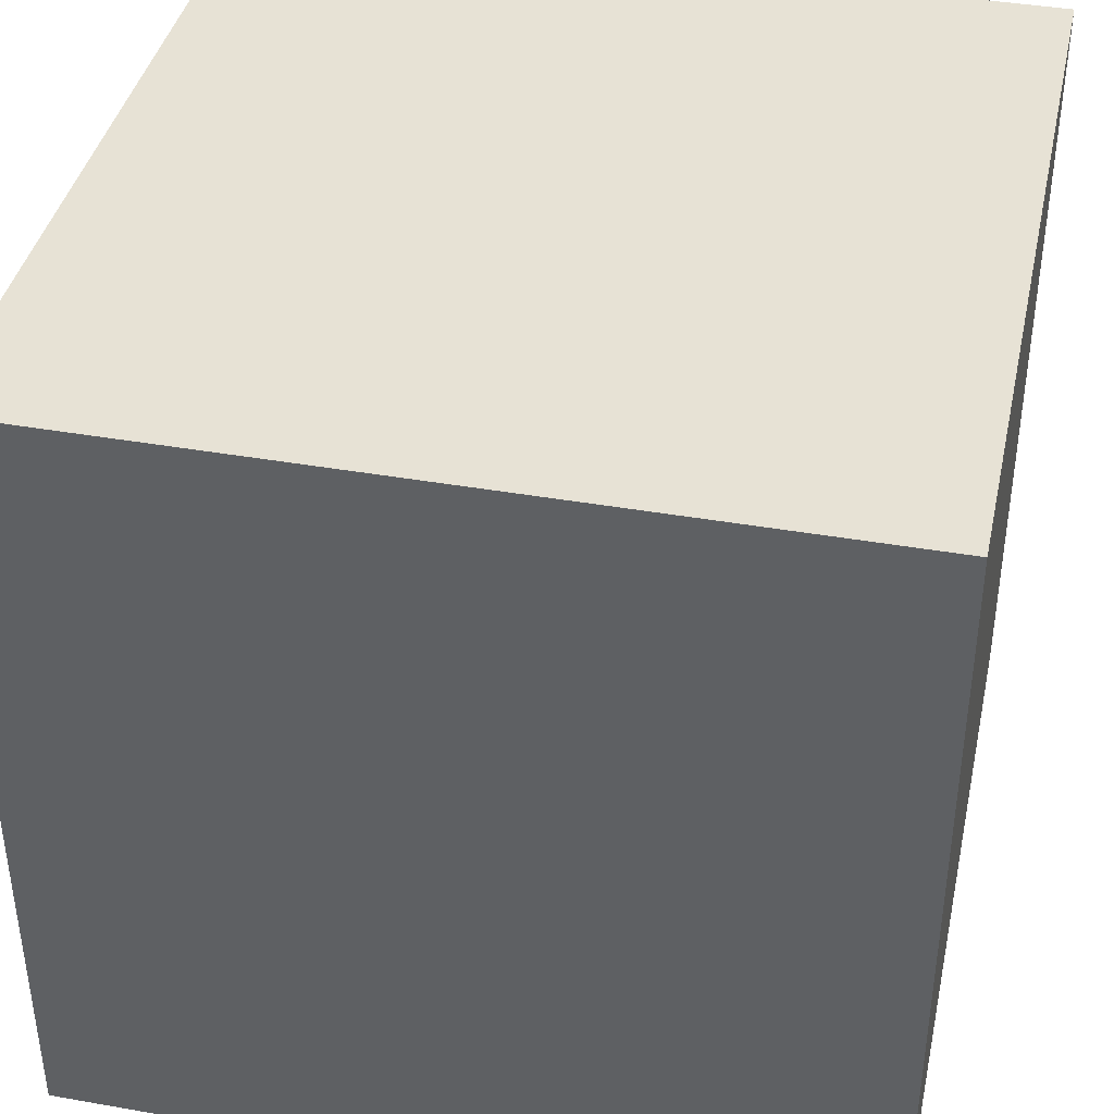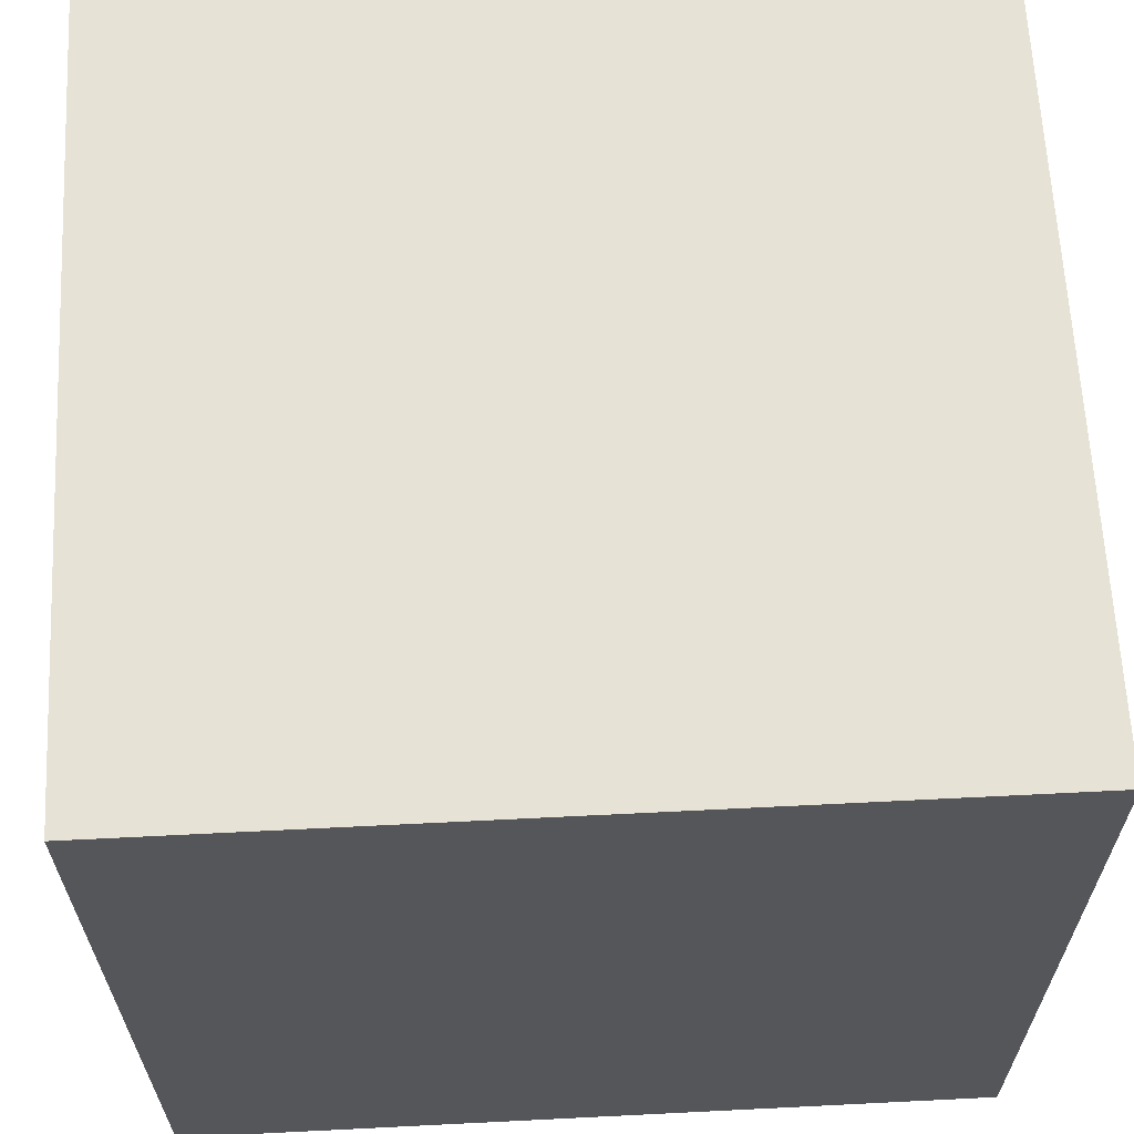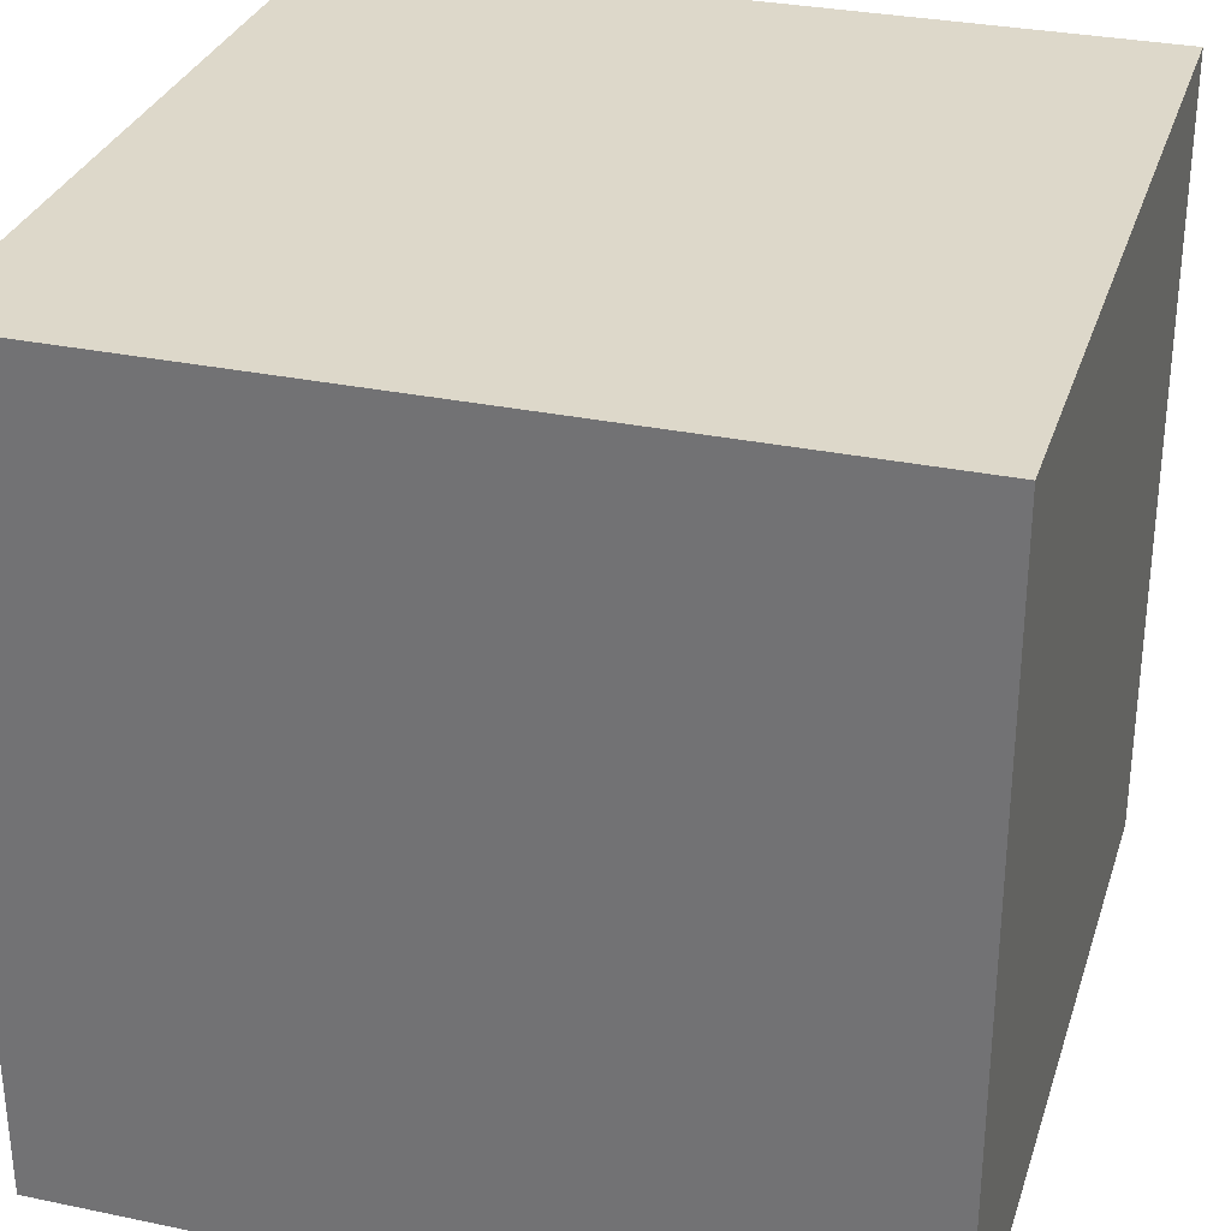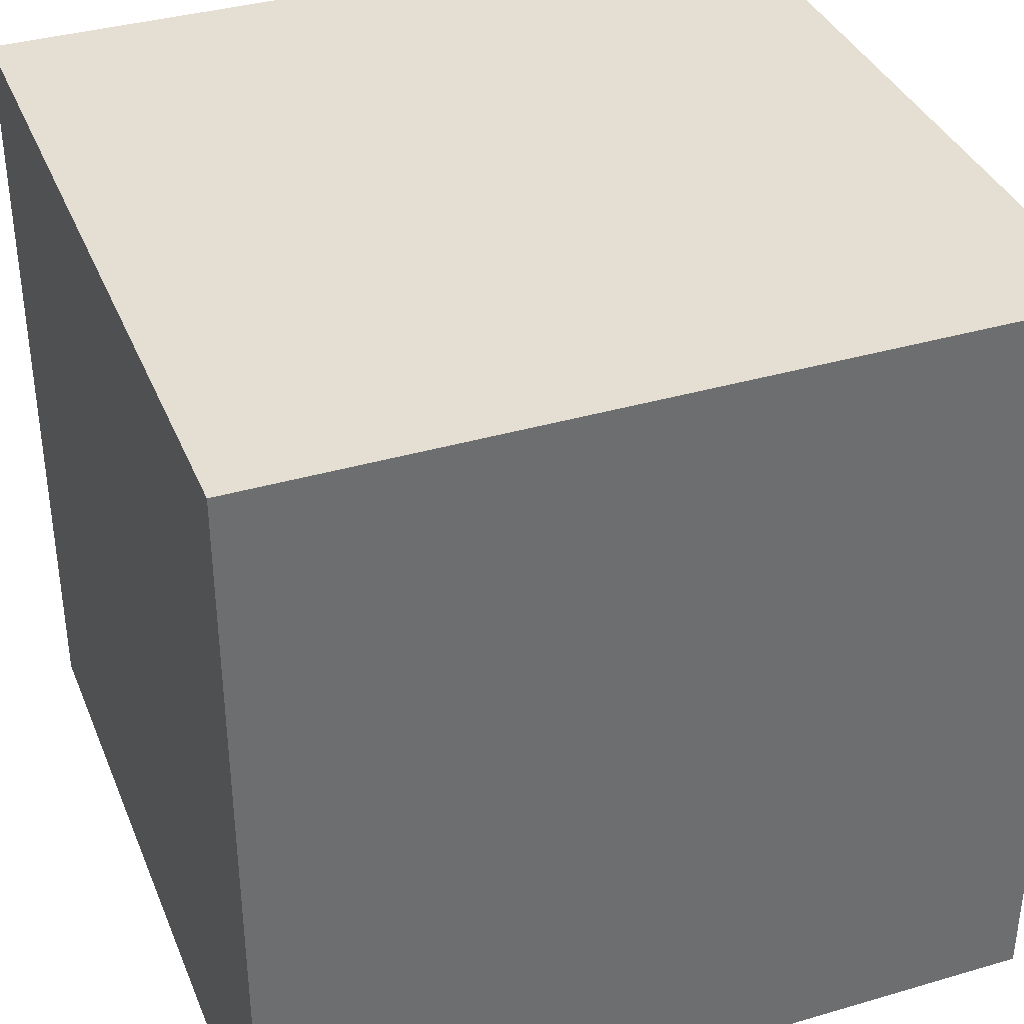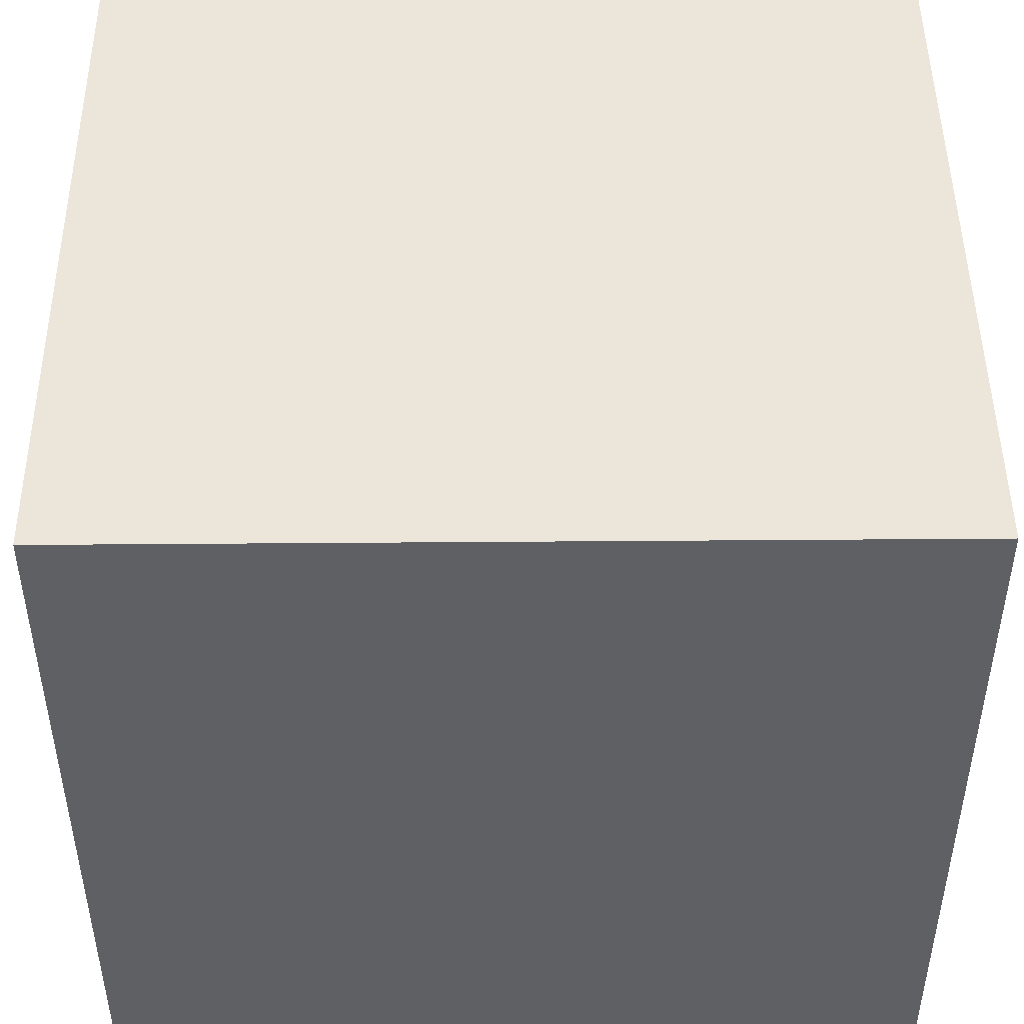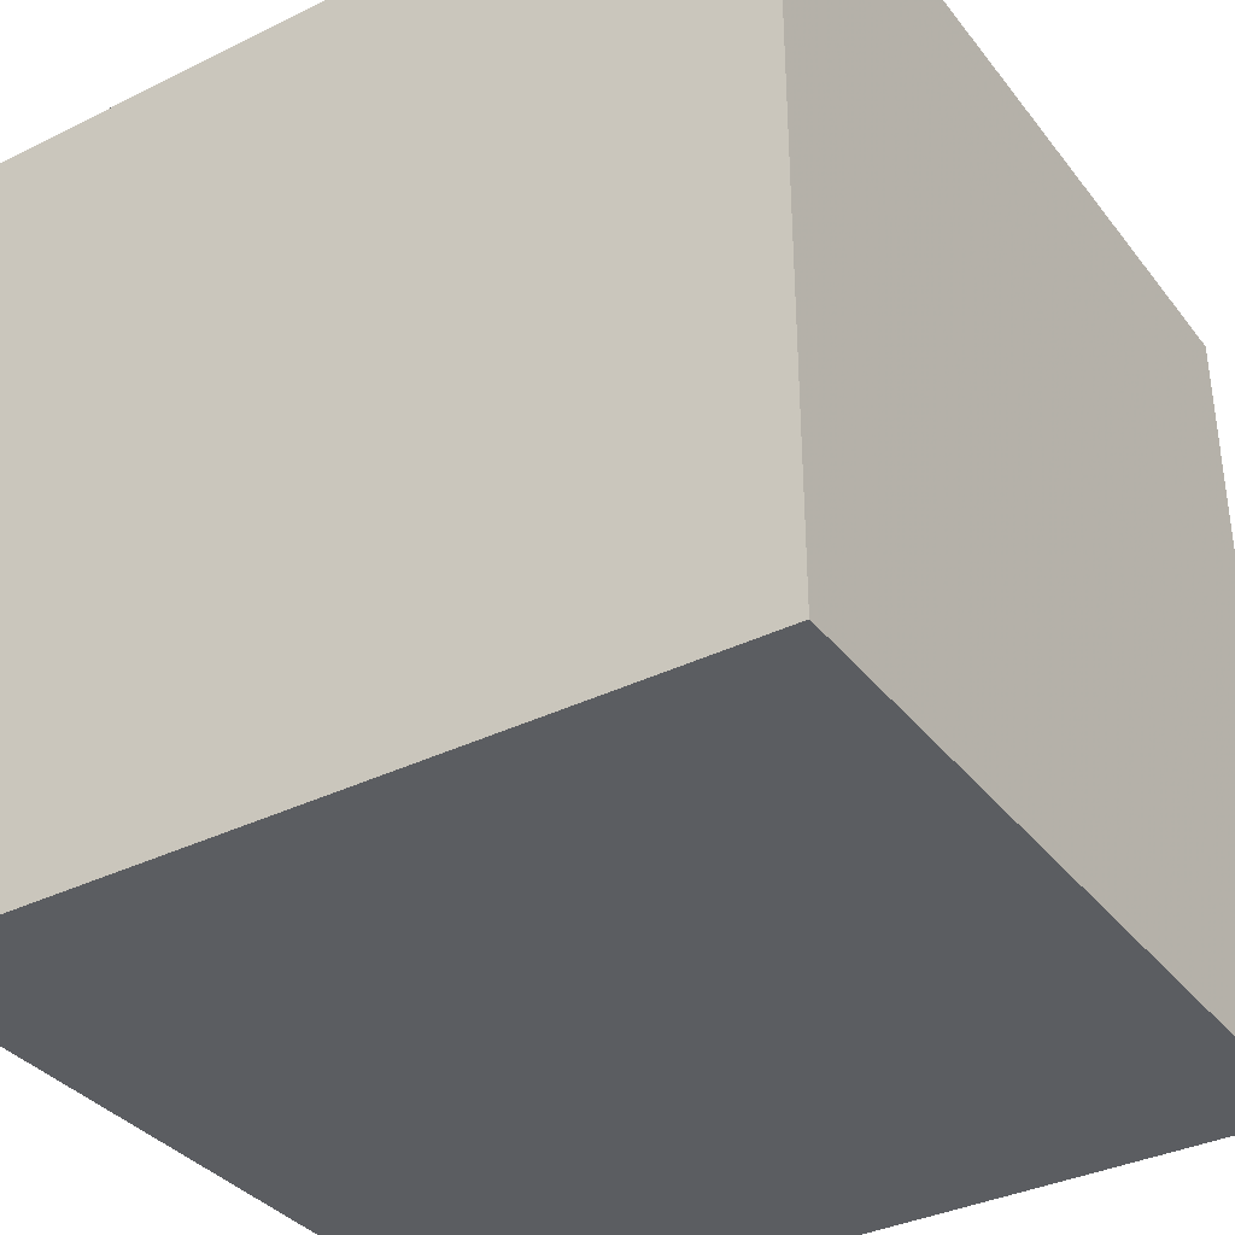
<metadata>
{"format":"obj","ext":"obj","renderer":"f3d","projection":"perspective","resolution":1024,"background":"white","views":[{"elev":40.1,"azim":-77.8,"up":"+Y"},{"elev":63.7,"azim":-92.9,"up":"+Y"},{"elev":31.0,"azim":106.6,"up":"+Z"},{"elev":36.9,"azim":-110.7,"up":"+Y"},{"elev":47.4,"azim":179.5,"up":"+Z"},{"elev":-35.8,"azim":-57.2,"up":"+Y"}]}
</metadata>
<code>
v 20 0 0
v 10 -10 0
v 10 0 0
v 20 -10 0
v 20 -10 10
v 10 0 10
v 10 -10 10
v 20 0 10
g mmGroup1
f 1 2 3
f 1 4 2
f 5 6 7
f 5 8 6
f 1 3 6
f 1 6 8
f 1 5 4
f 1 8 5
f 2 4 5
f 2 5 7
f 2 7 6
f 2 6 3

</code>
